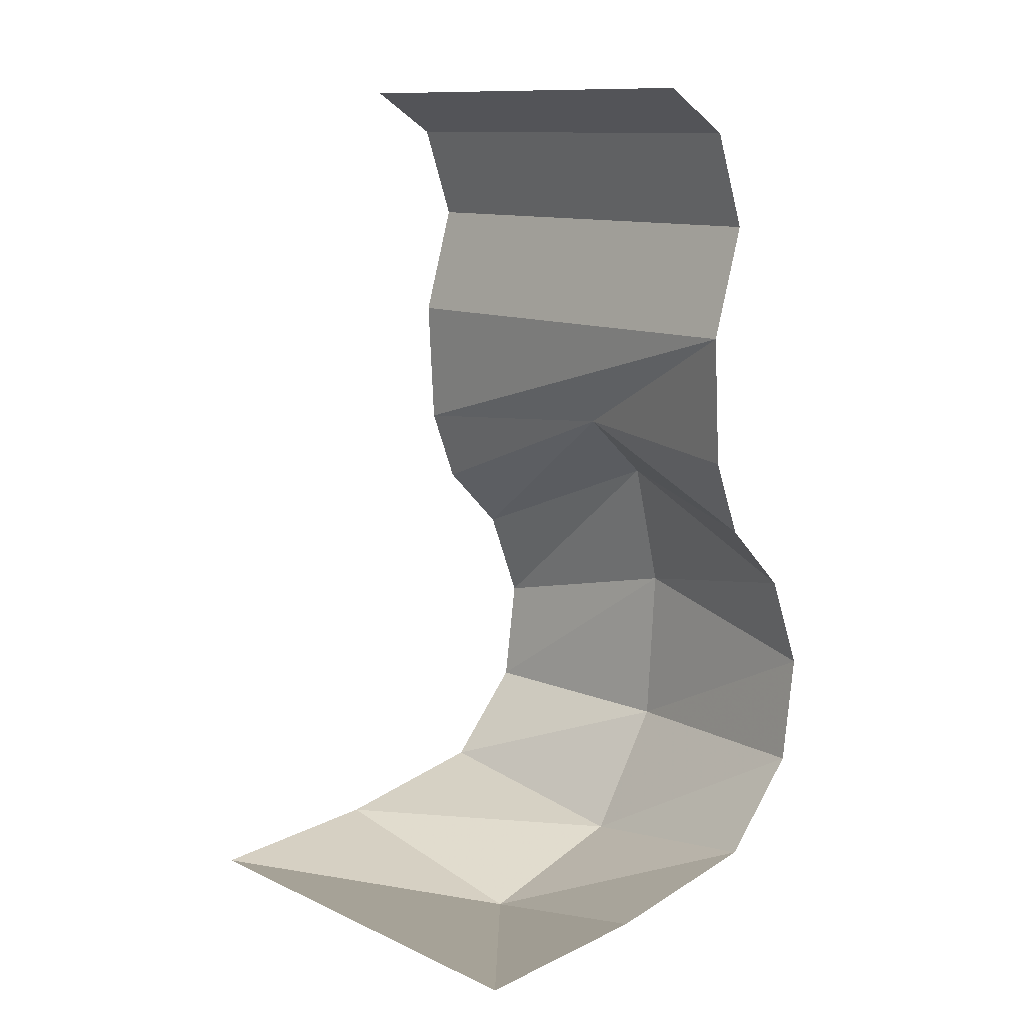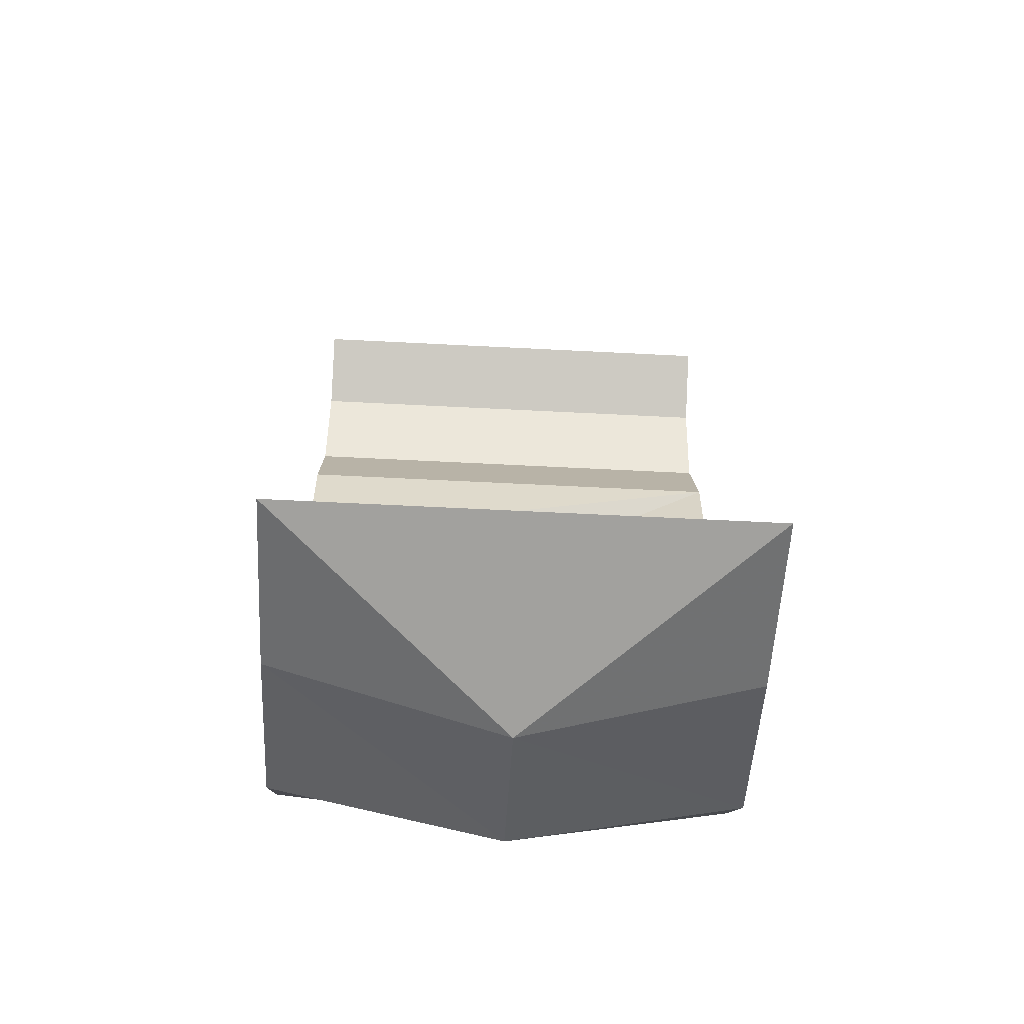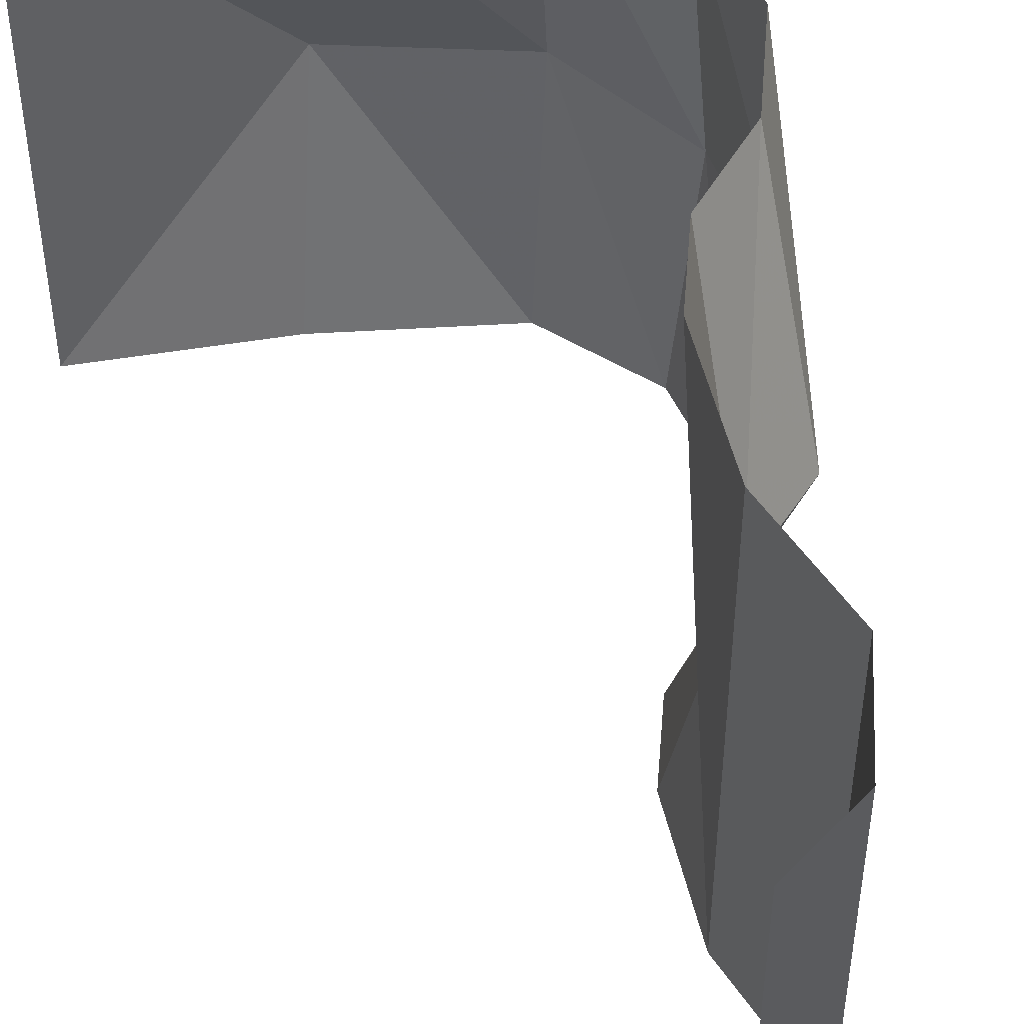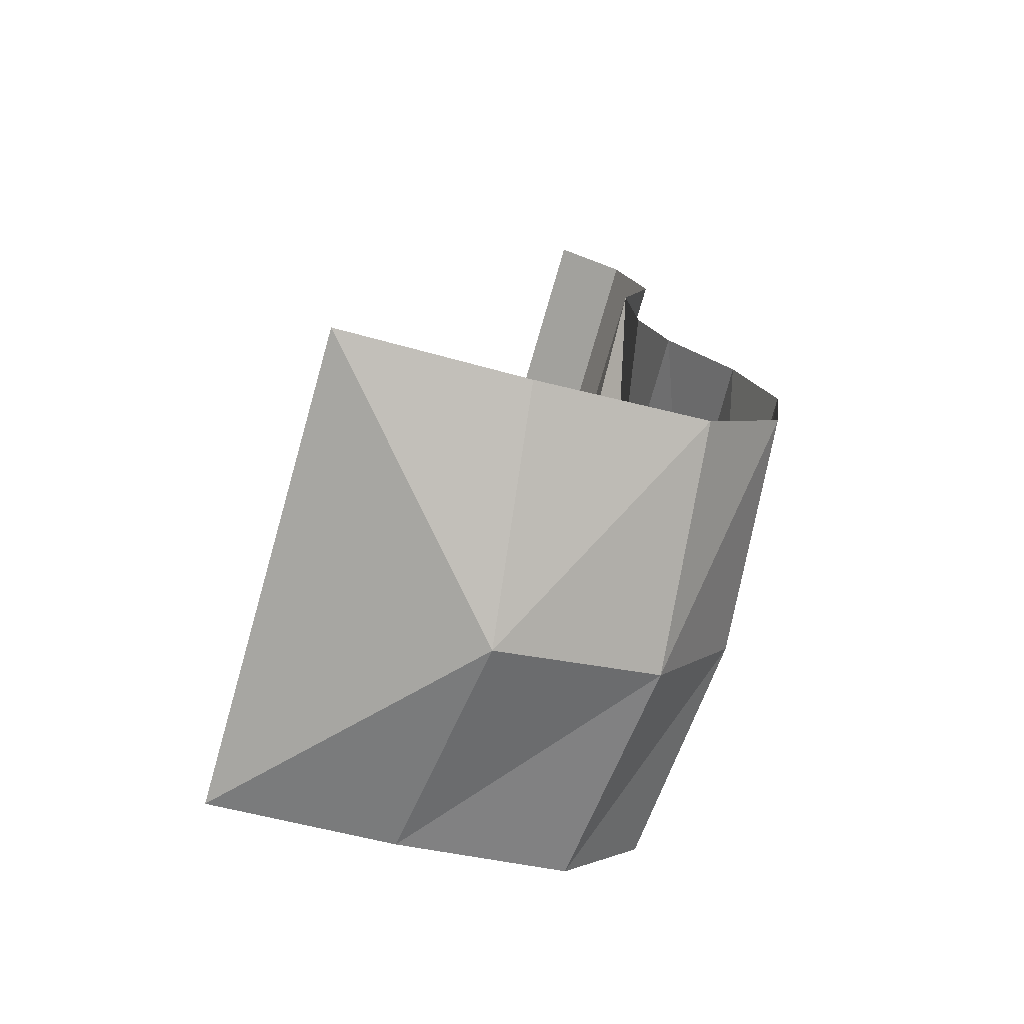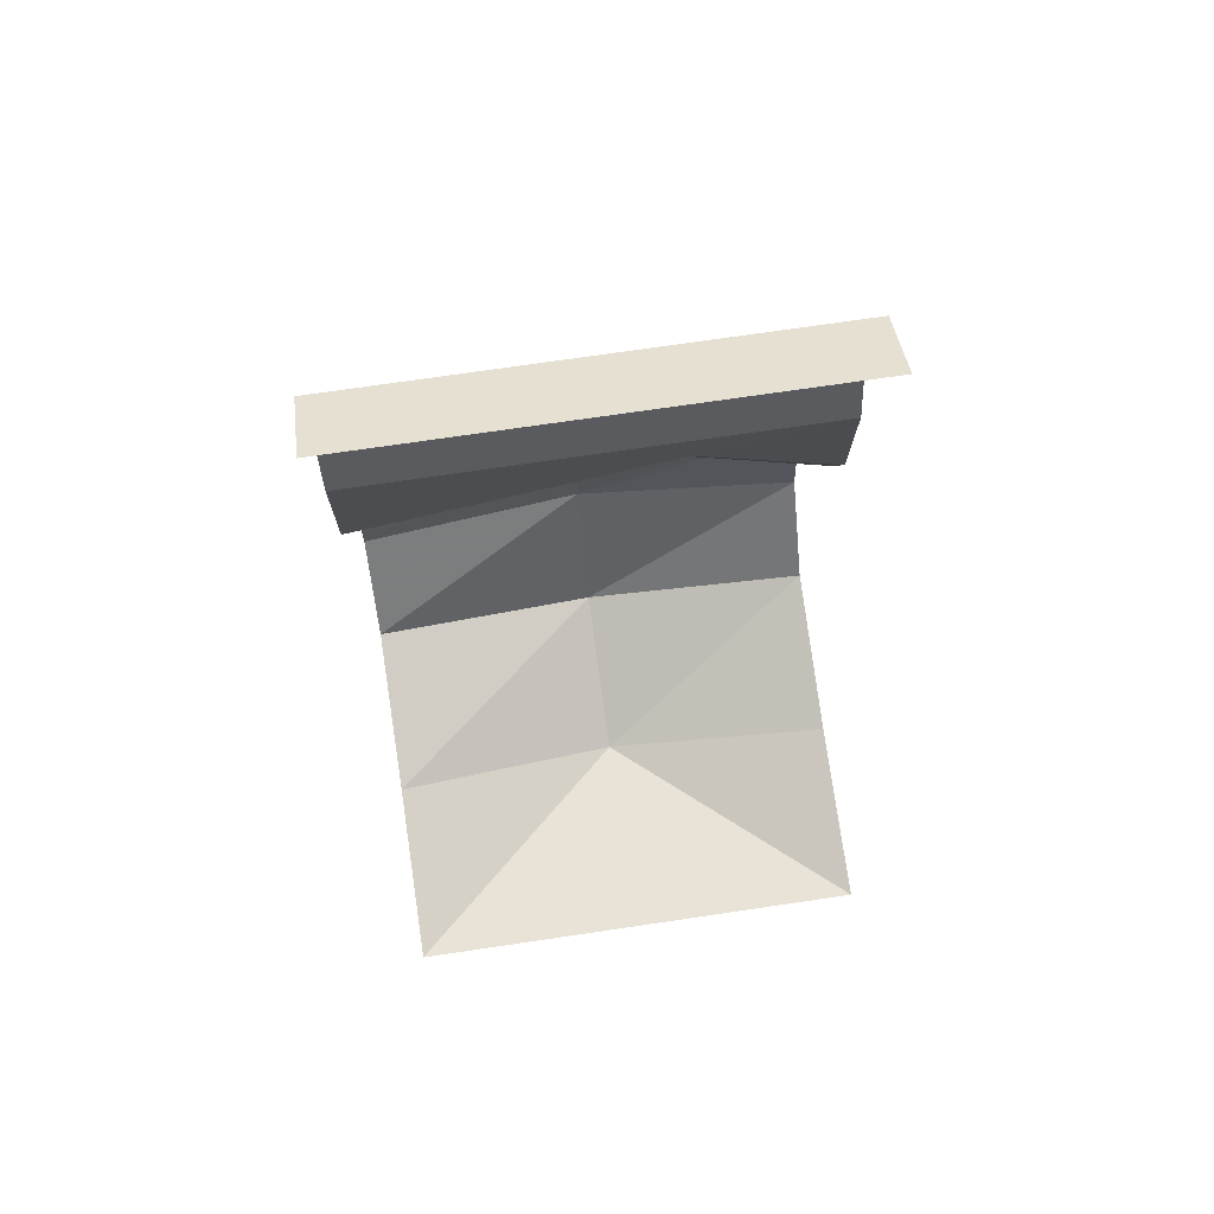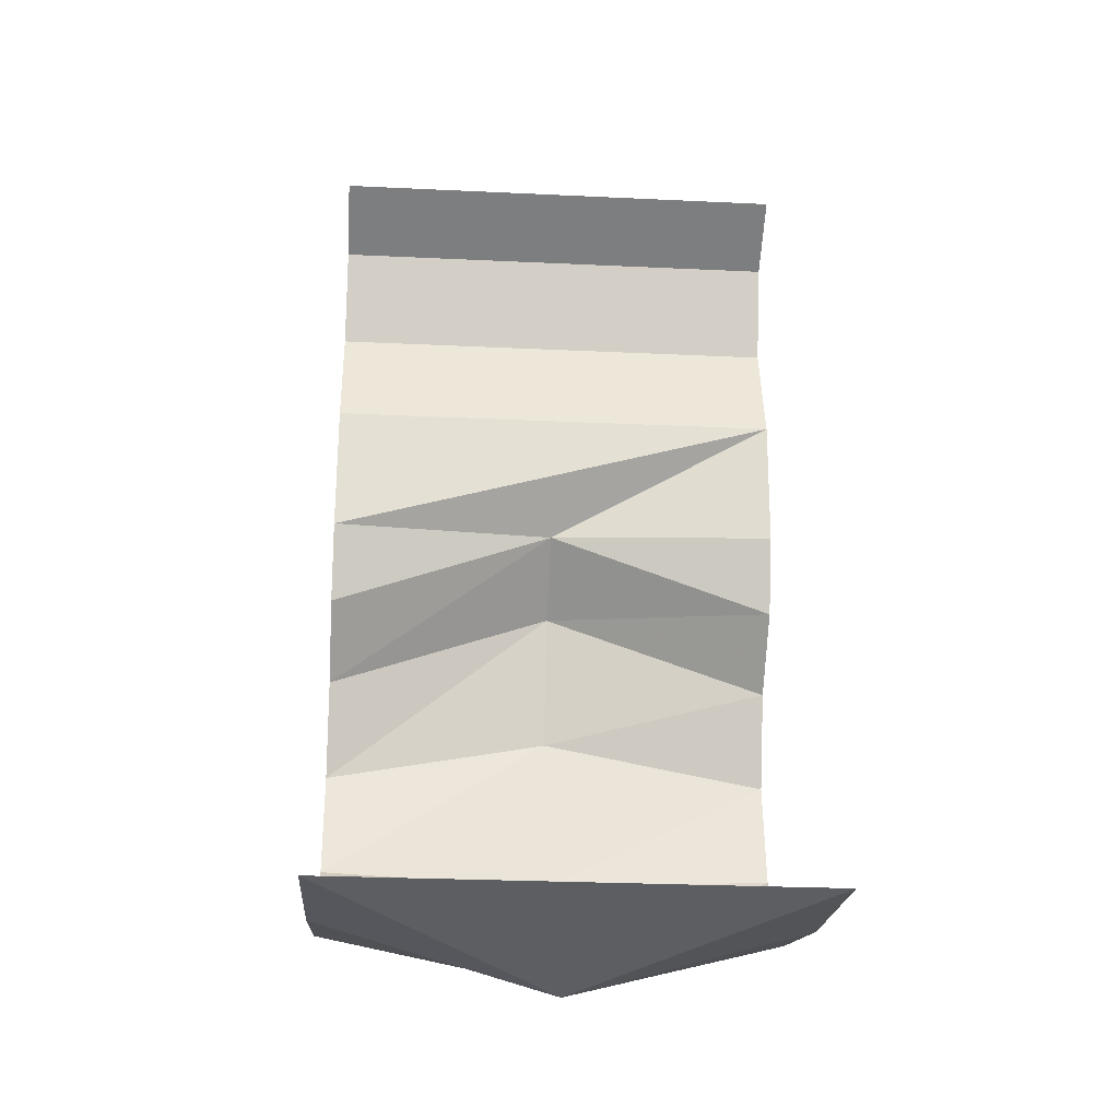
<metadata>
{"format":"obj","ext":"obj","renderer":"f3d","projection":"perspective","resolution":1024,"background":"white","views":[{"elev":11.2,"azim":138.4,"up":"+Y"},{"elev":-61.3,"azim":87.0,"up":"+Y"},{"elev":50.0,"azim":163.9,"up":"+Z"},{"elev":-73.8,"azim":164.0,"up":"+Y"},{"elev":72.2,"azim":81.6,"up":"+Y"},{"elev":-26.9,"azim":85.8,"up":"+Y"}]}
</metadata>
<code>
v -0.1484 -0.09375 0.5
v 0 0 0.5
v 0 0 -0.5
v -0.1484 -0.09375 -0.5
v -0.2188 -0.2969 0.5
v -0.2188 -0.2969 -0.5
v -0.1484 -0.5391 0.5
v -0.1484 -0.5391 -0.5
v -0.1641 -0.8203 0.5
v -0.2578 -0.7891 0
v -0.2266 -0.9844 0.5
v -0.3672 -1.125 0.5
v -0.4141 -0.9297 0
v -0.4453 -1.328 0.5
v -0.4844 -1.219 0
v -0.4141 -1.562 0.5
v -0.4609 -1.57 0
v -0.25 -1.758 0.5
v -0.2969 -1.844 0
v 0.1094 -1.836 0.5
v 0.04688 -1.961 0
v 0.5 -1.875 0.5
v 0.5 -1.875 -0.5
v 0.1094 -1.836 -0.5
v -0.25 -1.758 -0.5
v -0.4141 -1.562 -0.5
v -0.4453 -1.328 -0.5
v -0.3672 -1.125 -0.5
v -0.2266 -0.9844 -0.5
v -0.1641 -0.8203 -0.5
f 1 2 3
f 1 3 4
f 1 4 5
f 5 4 6
f 5 6 7
f 7 6 8
f 7 8 9
f 9 8 10
f 9 10 11
f 29 10 30
f 30 10 8
f 11 10 12
f 12 10 13
f 12 13 14
f 14 13 15
f 27 15 28
f 28 15 13
f 28 13 29
f 29 13 10
f 14 15 16
f 16 15 17
f 26 17 27
f 27 17 15
f 16 17 18
f 18 17 19
f 25 19 26
f 26 19 17
f 18 19 20
f 20 19 21
f 24 21 25
f 25 21 19
f 20 21 22
f 22 21 23
f 23 21 24

</code>
